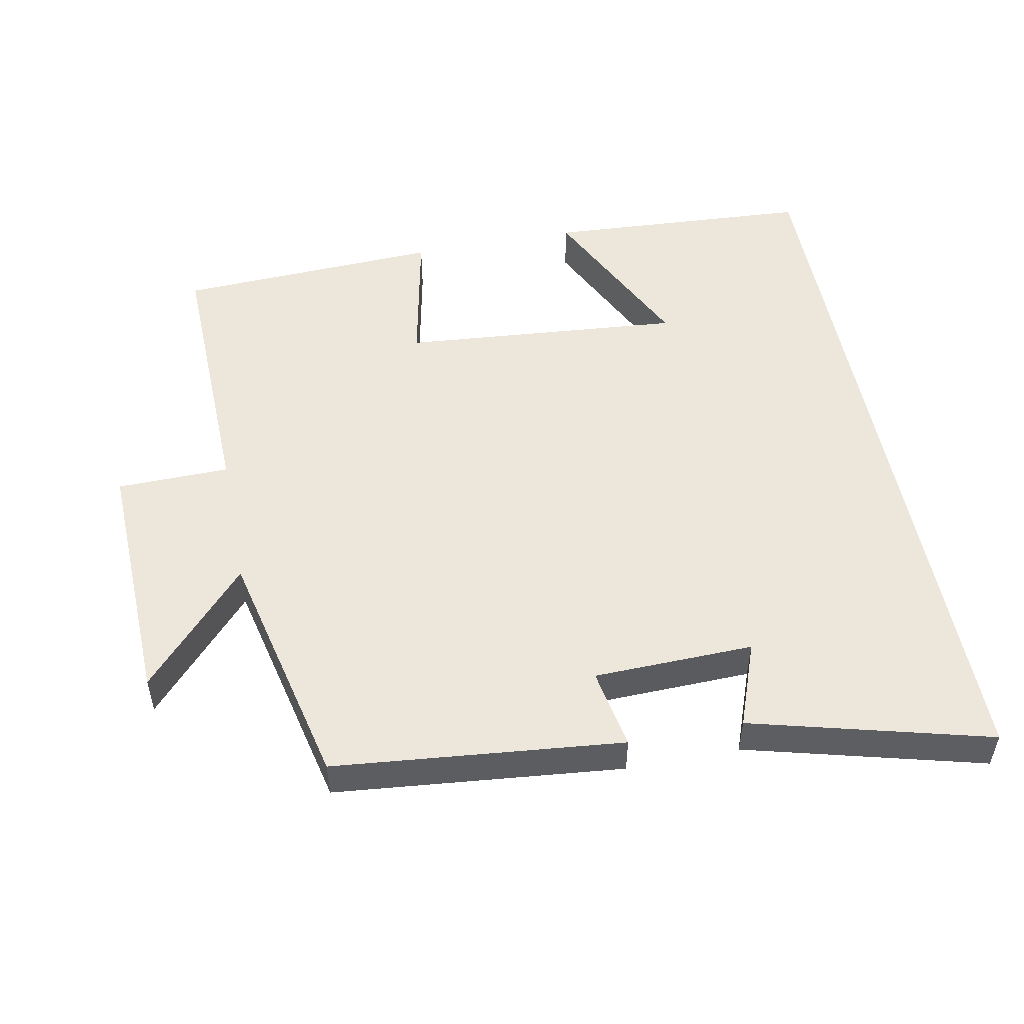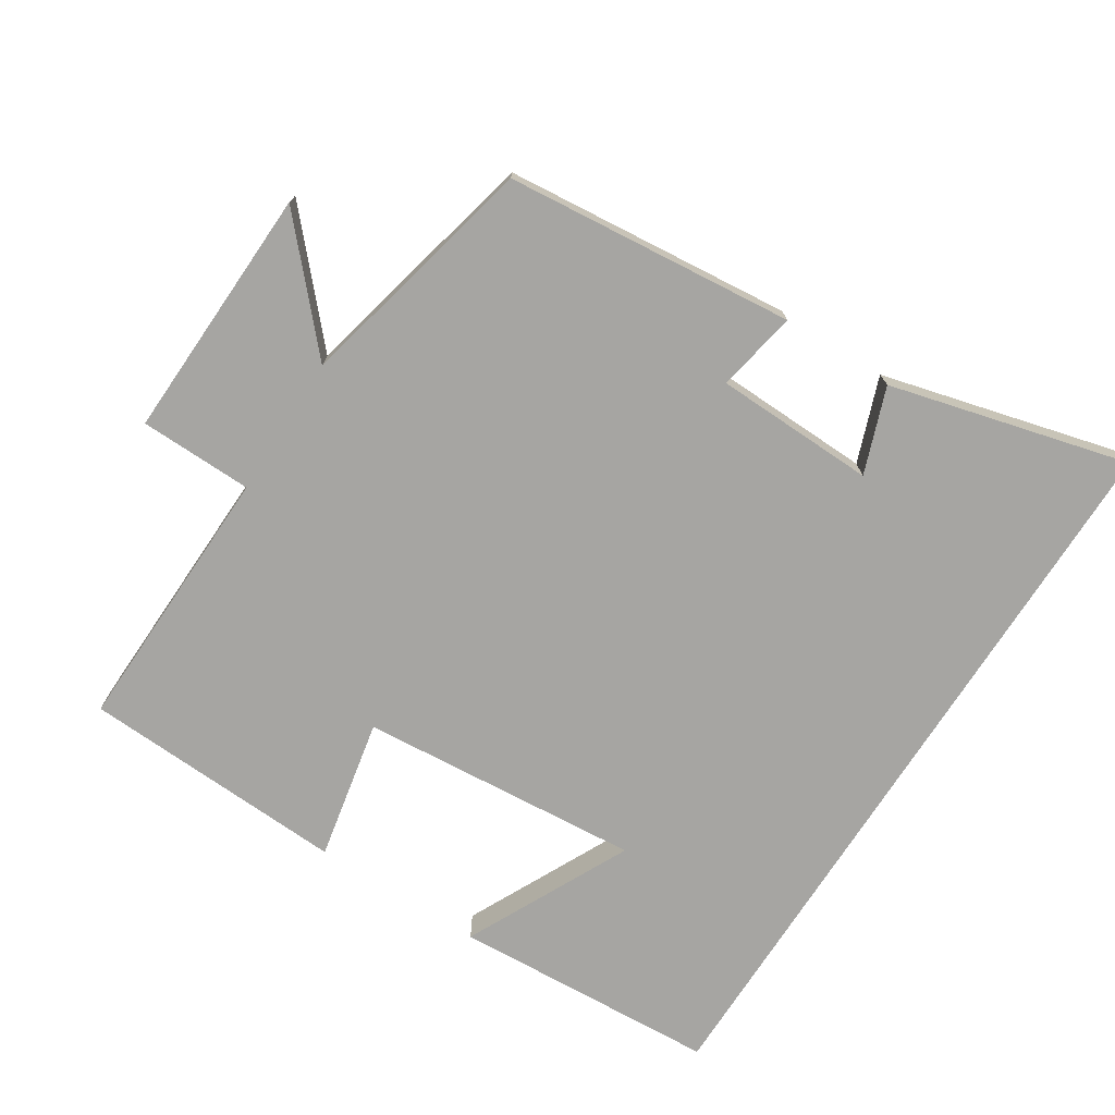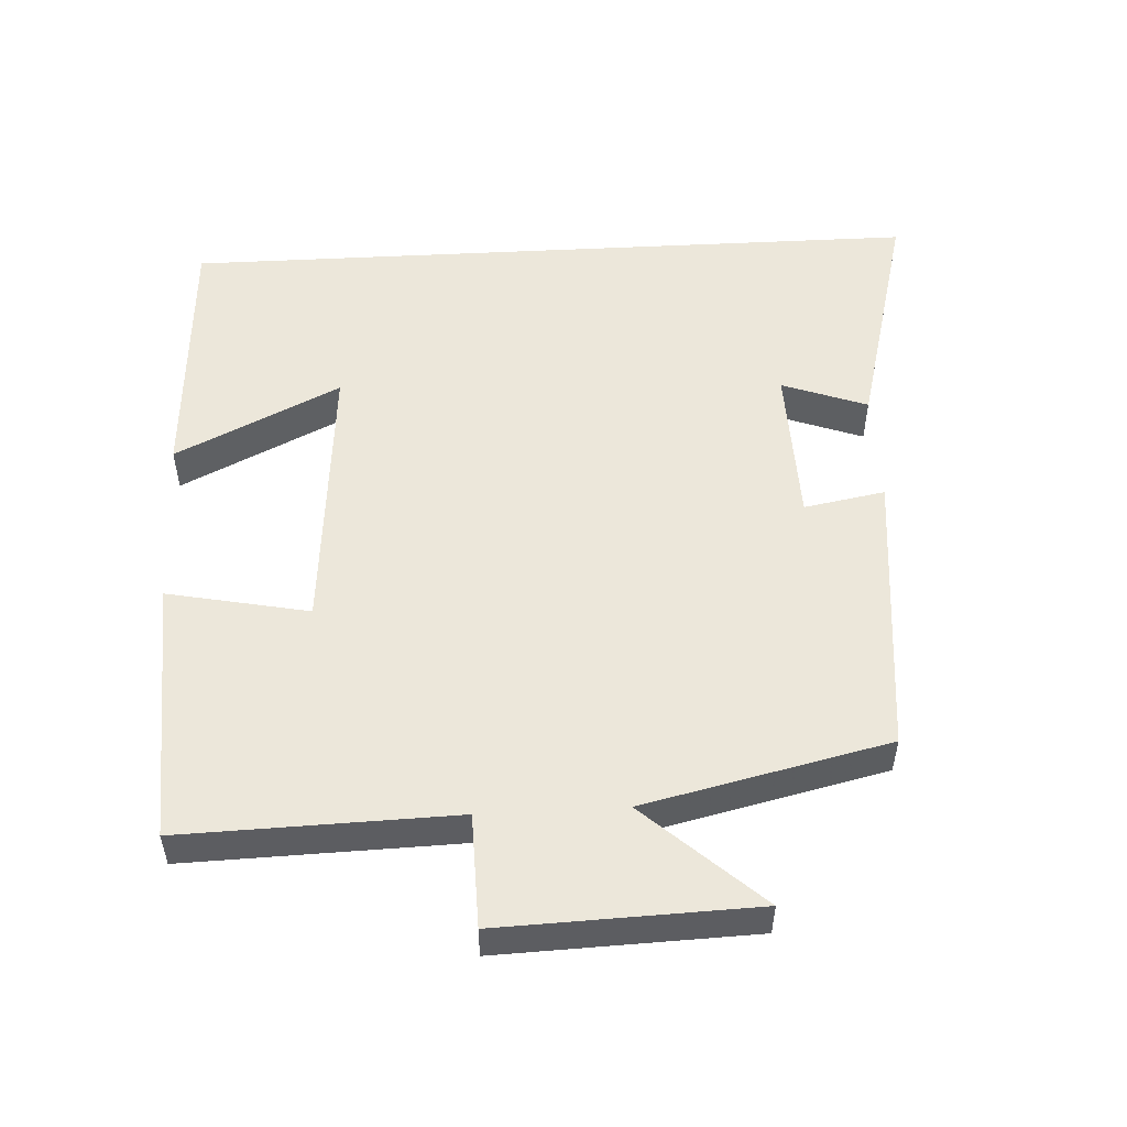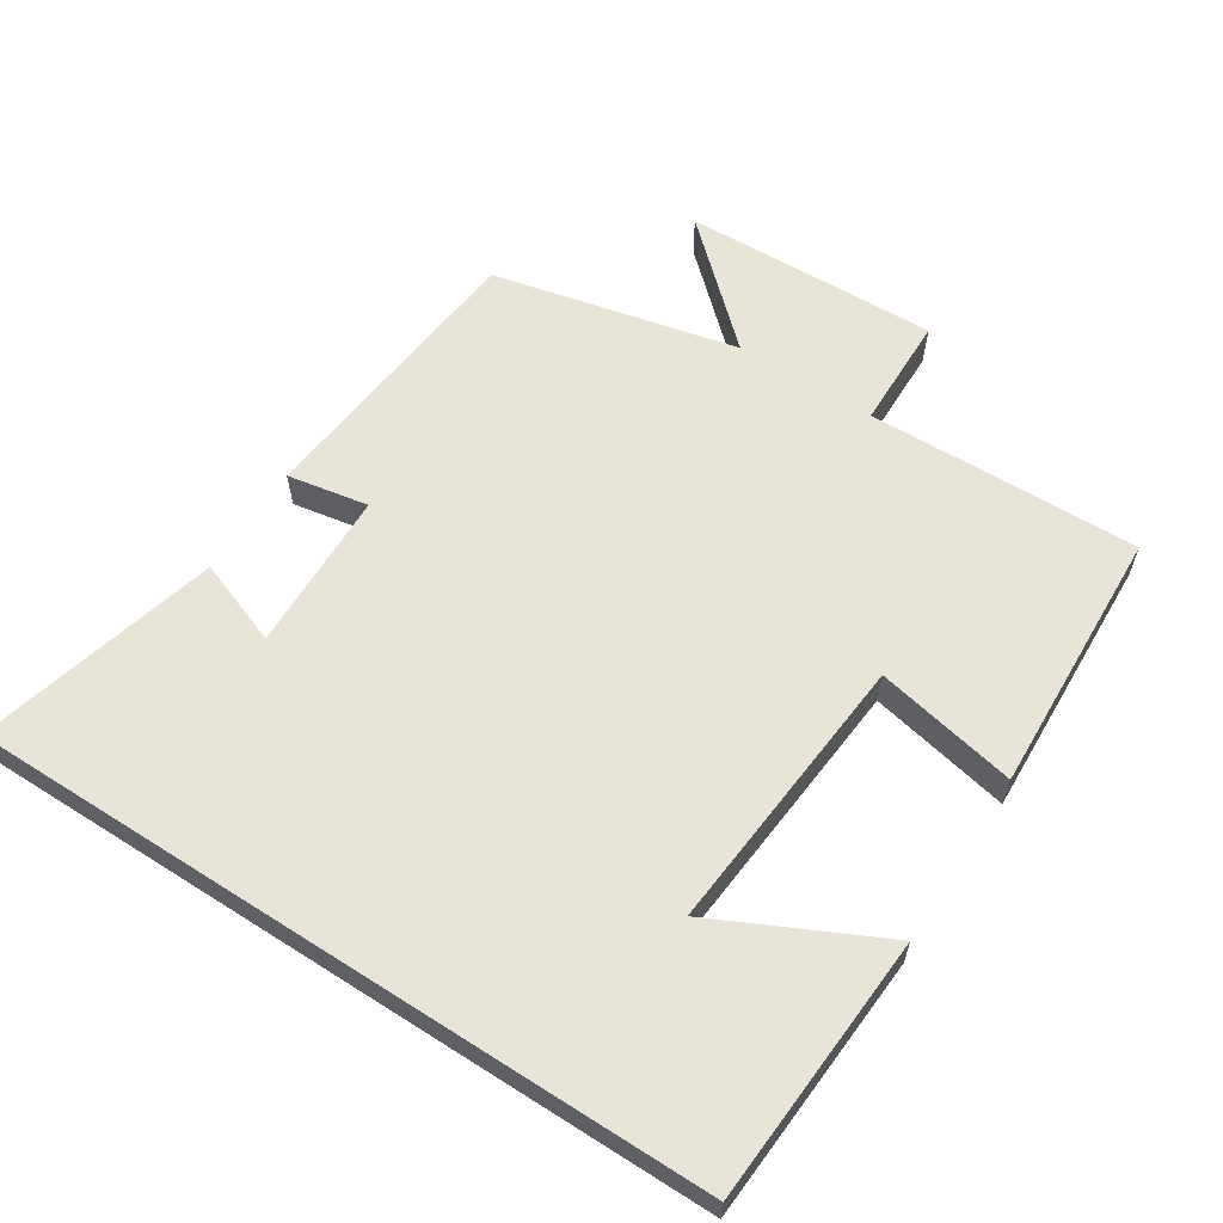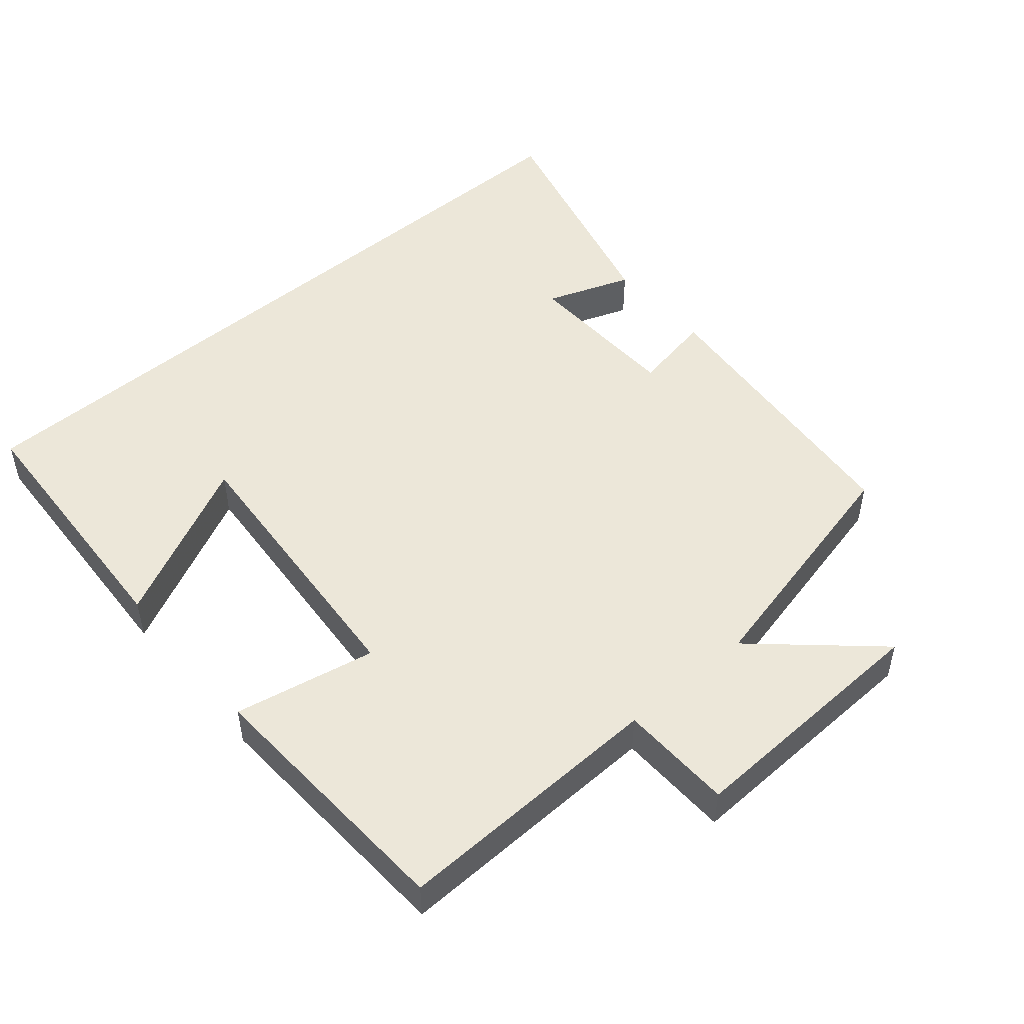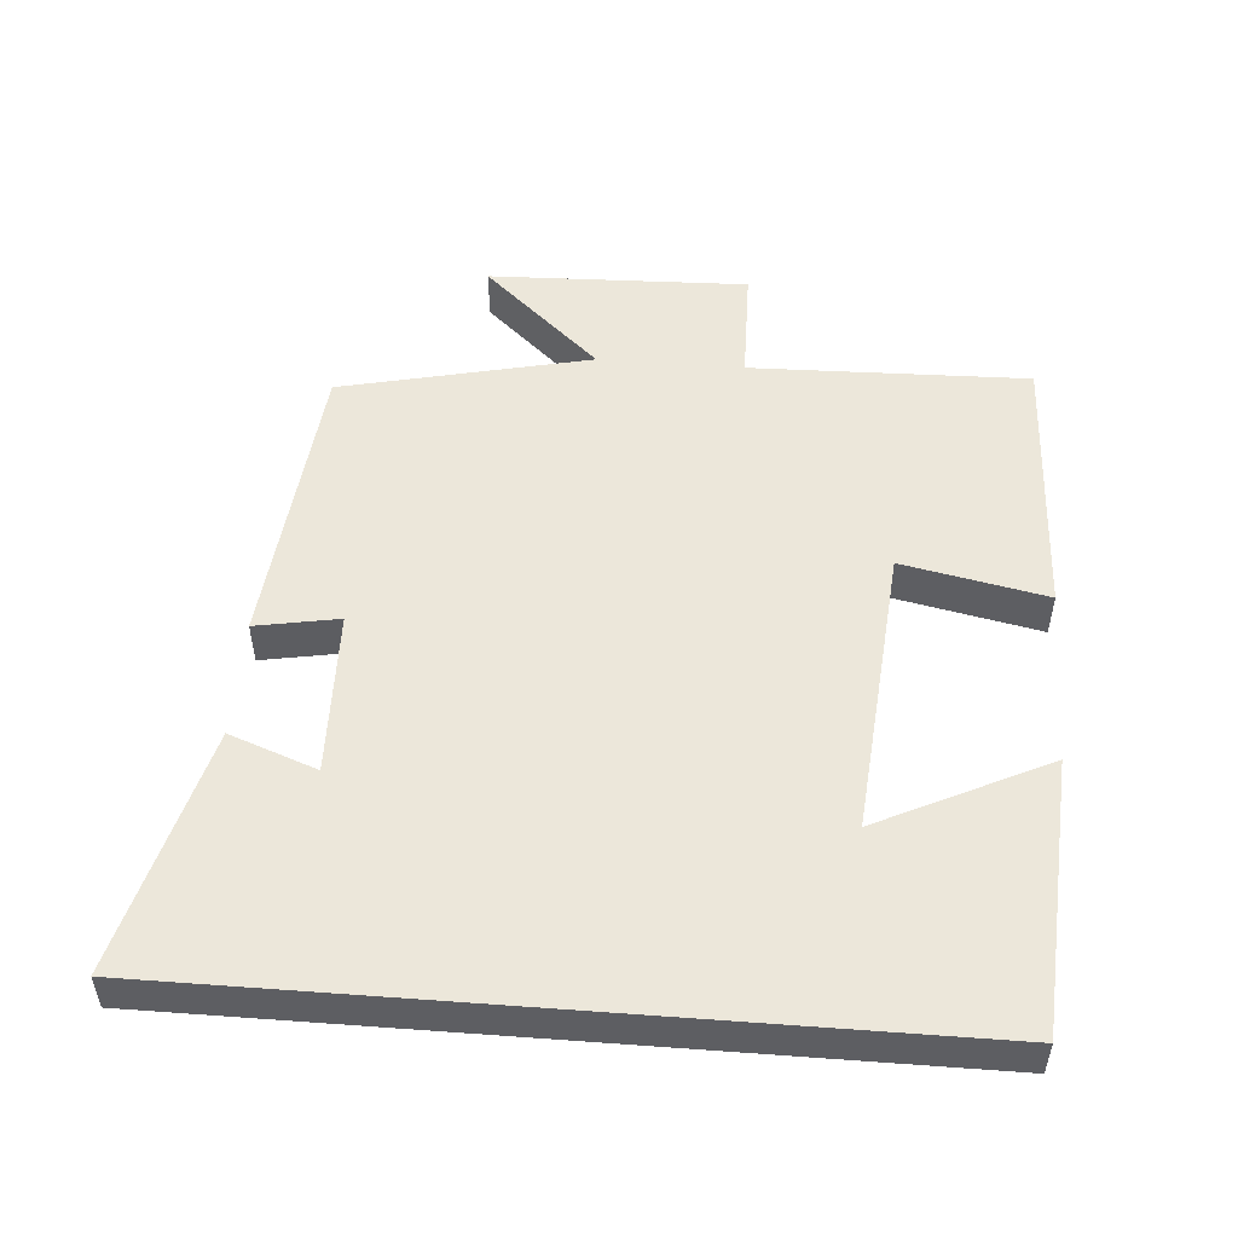
<metadata>
{"format":"obj","ext":"obj","renderer":"f3d","projection":"perspective","resolution":1024,"background":"white","views":[{"elev":51.8,"azim":-11.0,"up":"+Y"},{"elev":-73.8,"azim":-32.7,"up":"+Y"},{"elev":52.3,"azim":-93.1,"up":"+Y"},{"elev":60.7,"azim":122.8,"up":"+Y"},{"elev":49.7,"azim":-130.8,"up":"+Y"},{"elev":51.6,"azim":94.5,"up":"+Y"}]}
</metadata>
<code>
v 0.5 0.07 0.59
v 0.5 0.07 -0.477
v 0.118 0.07 -0.5
v 0.233 0.07 -0.264
v -0.171 0.07 -0.298
v -0.13 0.07 -0.5
v -0.51 0.07 -0.483
v -0.5 0.07 -0.093
v -0.662 0.07 -0.09
v -0.65 0.07 0.274
v -0.5 0.07 0.109
v -0.42 0.07 0.459
v -0.006 0.07 0.5
v -0.027 0.07 0.384
v 0.203 0.07 0.378
v 0.158 0.07 0.5
v 0.5 0 0.59
v 0.5 0 -0.477
v 0.118 0 -0.5
v 0.233 0 -0.264
v -0.171 0 -0.298
v -0.13 0 -0.5
v -0.51 0 -0.483
v -0.5 0 -0.093
v -0.662 0 -0.09
v -0.65 0 0.274
v -0.5 0 0.109
v -0.42 0 0.459
v -0.006 0 0.5
v -0.027 0 0.384
v 0.203 0 0.378
v 0.158 0 0.5
f 15 16 1
f 11 12 13 14
f 11 14 15
f 8 9 10 11
f 8 11 15
f 5 6 7 8
f 4 5 8 15
f 2 3 4
f 1 2 4 15
f 17 32 31
f 30 29 28 27
f 31 30 27
f 27 26 25 24
f 31 27 24
f 24 23 22 21
f 31 24 21 20
f 20 19 18
f 31 20 18 17
f 1 17 18 2
f 2 18 19 3
f 3 19 20 4
f 4 20 21 5
f 5 21 22 6
f 6 22 23 7
f 7 23 24 8
f 8 24 25 9
f 9 25 26 10
f 10 26 27 11
f 11 27 28 12
f 12 28 29 13
f 13 29 30 14
f 14 30 31 15
f 15 31 32 16
f 16 32 17 1

</code>
